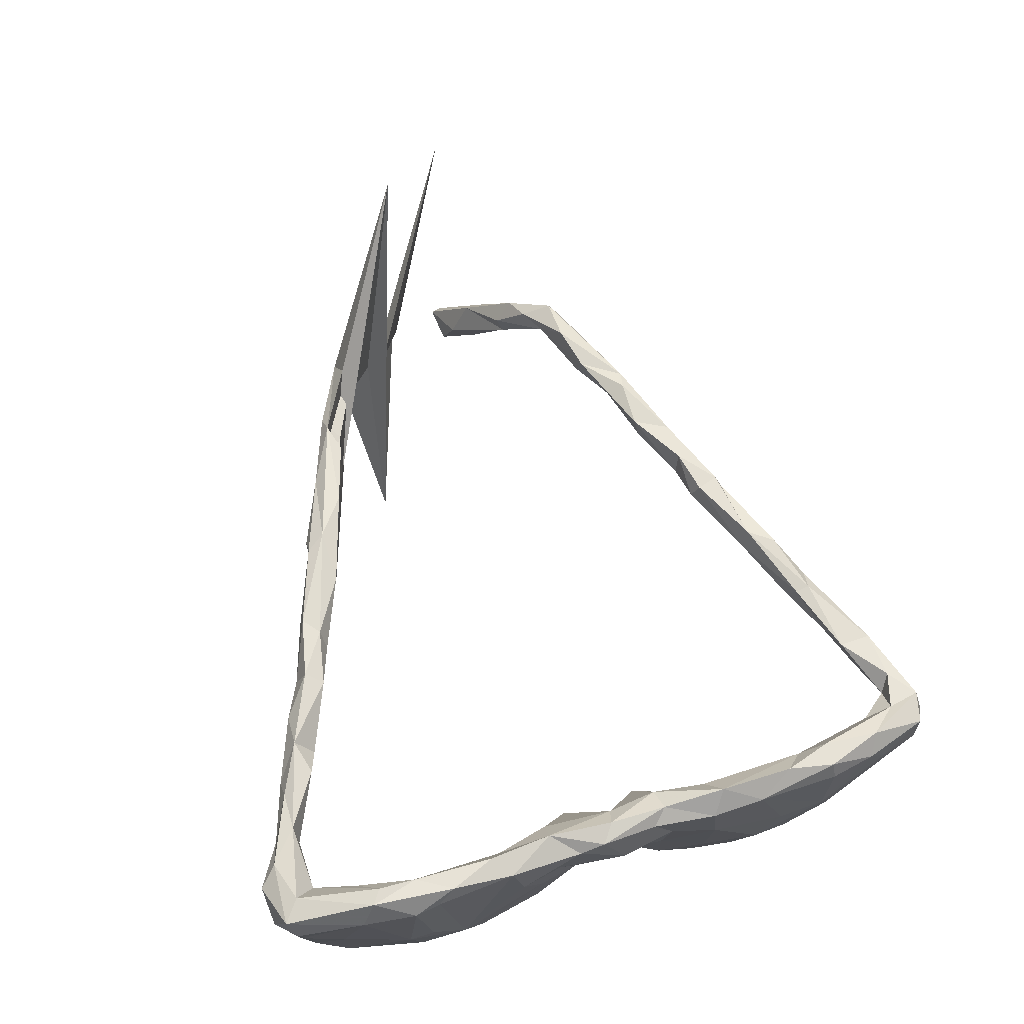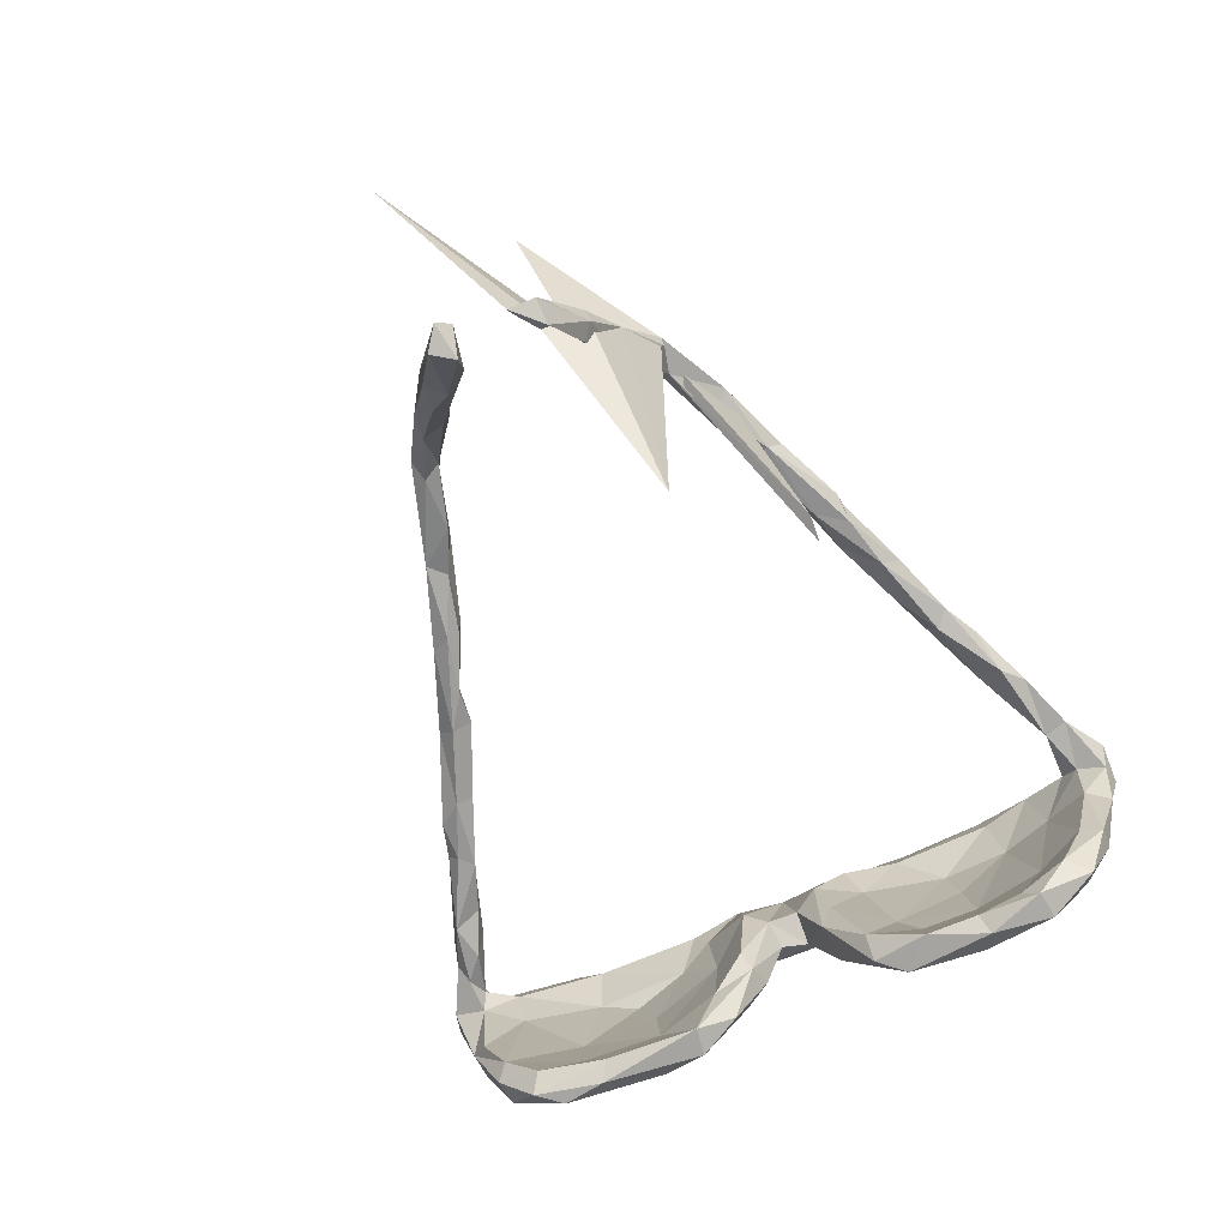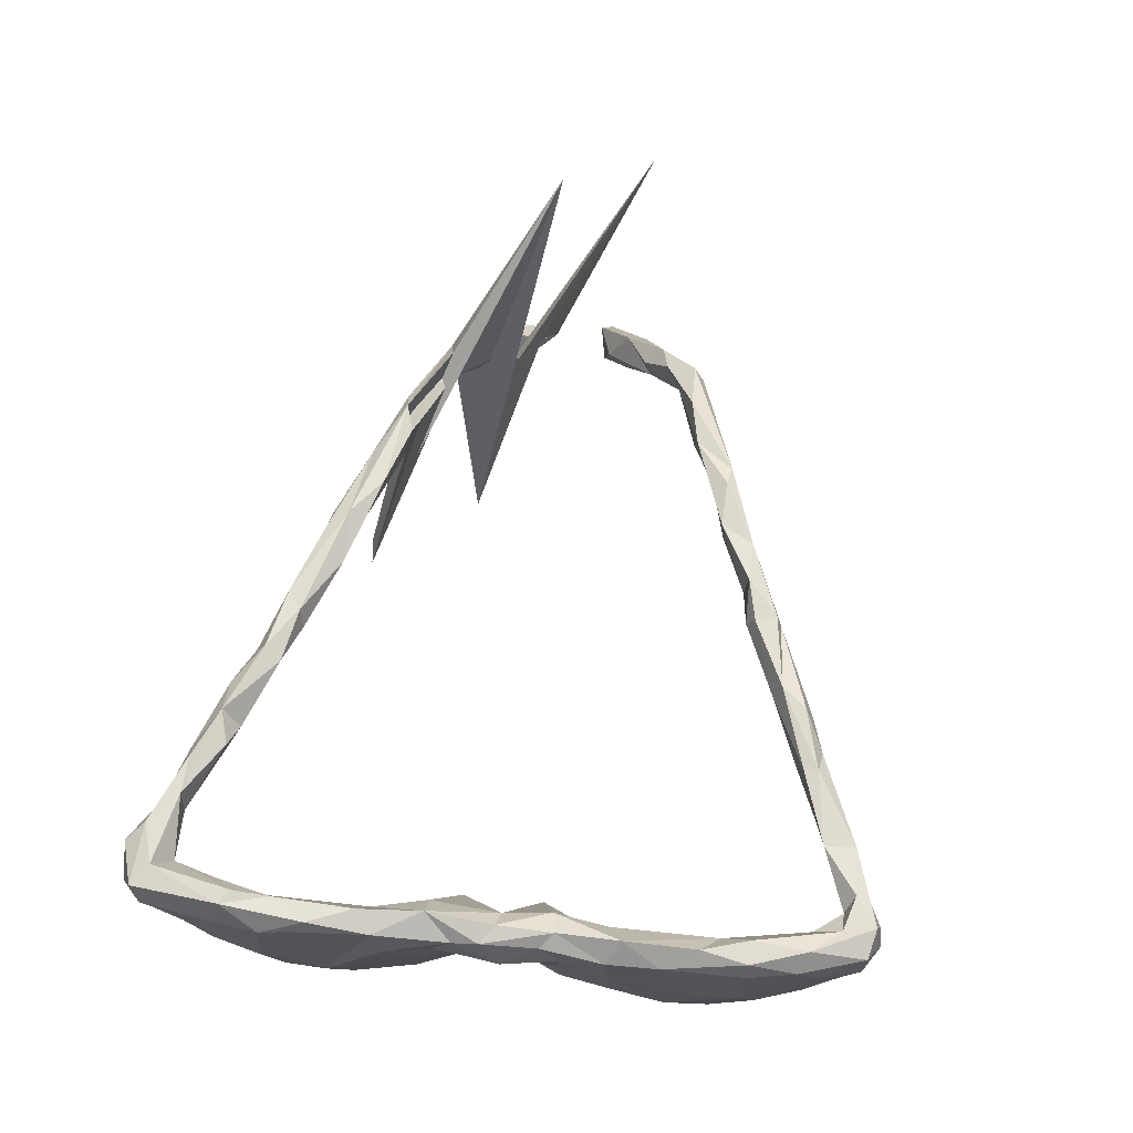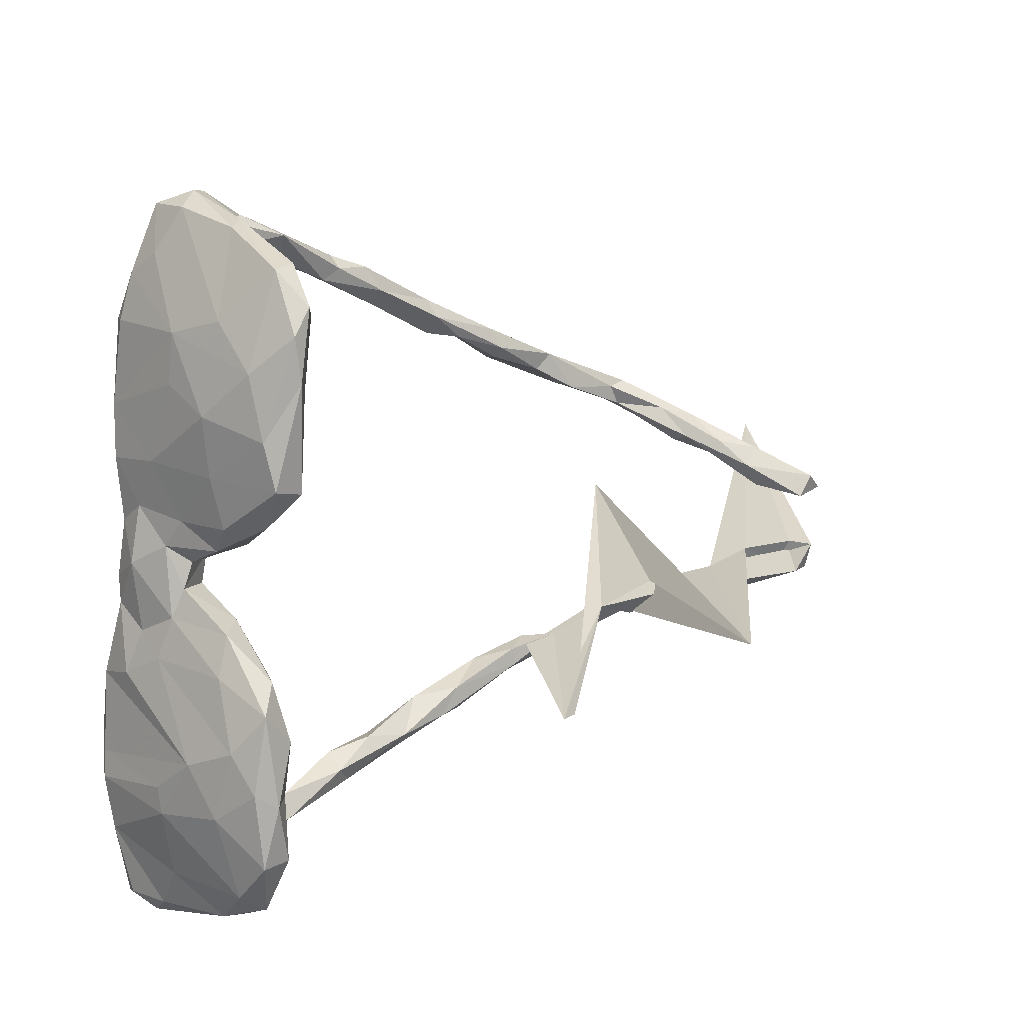
<metadata>
{"format":"obj","ext":"obj","renderer":"f3d","projection":"perspective","resolution":1024,"background":"white","views":[{"elev":66.1,"azim":75.5,"up":"+Z"},{"elev":-70.2,"azim":-62.8,"up":"+Z"},{"elev":68.0,"azim":99.5,"up":"+Z"},{"elev":13.9,"azim":138.7,"up":"+Y"}]}
</metadata>
<code>
v 0.1264 0.5328 0.05566
v 0.1029 0.5292 0.06722
v 0.114 0.5212 0.1055
v 0.1582 0.5136 0.1013
v 0.106 0.476 -0.06378
v 0.06102 0.4831 0.06622
v 0.03674 0.4906 0.07852
v 0.1217 0.5012 -0.04699
v 0.005166 0.4808 0.09891
v 0.1489 0.4943 -0.0666
v 0.1053 0.4805 0.04586
v 0.09501 0.4755 0.08298
v 0.1595 0.5137 0.03512
v 0.07386 0.4877 0.1067
v 0.02917 0.4516 0.06617
v -0.02592 0.4583 0.0612
v 0.1672 0.434 0.133
v 0.1534 0.4489 -0.1697
v 0.1271 0.4748 0.1105
v 0.01001 0.4352 0.102
v 0.1393 0.4298 0.02716
v -0.1255 0.4189 0.08561
v 0.1102 0.4403 -0.1295
v -0.1259 0.4021 0.06576
v 0.1298 0.4358 0.09179
v 0.1194 0.4537 -0.1622
v 0.1331 0.4034 -0.215
v -0.03071 0.4201 0.082
v -0.1021 0.3862 0.07229
v -0.1803 0.3989 0.0754
v -0.09497 0.4147 0.1056
v 0.1134 0.3872 -0.1908
v -0.1823 0.3858 0.1082
v 0.1657 0.3431 -0.07737
v -0.09267 0.3943 0.1022
v 0.1978 0.316 -0.1659
v -0.2038 0.3617 0.06223
v -0.1984 0.3392 0.08008
v 0.1667 0.354 0.1427
v 0.2008 0.3546 0.1424
v 0.186 0.4514 0.06653
v 0.1953 0.4209 0.1118
v -0.3074 0.3356 0.08594
v 0.1623 0.3683 -0.2211
v 0.1957 0.3772 -0.09719
v -0.207 0.3492 0.1083
v 0.1813 0.3226 0.04862
v -0.313 0.3278 0.1045
v 0.2128 0.3557 0.1175
v -0.3008 0.2978 0.1059
v -0.3068 0.3125 0.06328
v -0.4191 0.2787 0.103
v 0.146 0.3353 -0.1569
v -0.3543 0.276 0.06849
v 0.1347 0.2904 -0.2024
v -0.4242 0.2806 0.0758
v -0.3025 0.2857 0.08265
v 0.1979 0.2294 -0.1952
v 0.1552 0.3063 -0.2244
v -0.3616 0.2803 0.1098
v 0.2137 0.3537 -0.01234
v -0.4324 0.2349 0.0749
v 0.2207 0.2843 -0.01192
v 0.2214 0.2514 -0.08923
v -0.4373 0.2505 0.06377
v -0.5344 0.2329 0.09744
v 0.1929 0.2872 0.1506
v 0.1673 0.2209 -0.1422
v 0.185 0.2341 -0.05243
v -0.4412 0.2301 0.1036
v -0.5439 0.2278 0.07002
v -0.5078 0.2279 0.1077
v -0.5186 0.2059 0.0726
v 0.1961 0.2671 0.02109
v 0.1656 0.3135 0.1198
v -0.5709 0.1762 0.09121
v -0.5818 0.1709 0.0582
v -0.7012 0.1544 0.07416
v 0.1887 0.1642 -0.2082
v 0.1738 0.1619 0.1144
v 0.2226 0.2388 0.1276
v -0.674 0.1348 0.04852
v -0.6923 0.1691 0.0557
v -0.6603 0.1637 0.0496
v -0.7248 0.1279 -0.002909
v -0.6357 0.1584 0.09182
v 0.1981 0.1829 0.1502
v -0.7102 0.1123 0.04857
v -0.7679 0.115 -0.02856
v 0.2263 0.1724 0.03133
v -0.7403 0.08432 -0.04569
v 0.2272 0.1635 0.1215
v -0.8303 0.06644 -0.1035
v 0.147 0.1559 -0.2075
v 0.1488 0.124 -0.1287
v -0.7725 0.07918 -0.09127
v -0.8144 0.06964 -0.1279
v 0.1883 0.1892 0.05307
v -0.7431 0.07465 -0.0138
v -0.7547 0.1004 0.01587
v 0.2135 0.1675 -0.09167
v 0.1768 0.107 -0.1685
v 0.1723 0.1277 -0.0106
v 0.1985 0.09249 0.1346
v 0.1742 0.1396 0.0842
v -0.7904 0.04398 -0.1337
v 0.2109 0.09357 -0.0146
v 0.1372 0.06542 0.04099
v -0.8177 0.03734 -0.08125
v 0.2032 0.09747 -0.1057
v -0.8106 0.009144 -0.1366
v 0.2221 0.1022 0.07415
v 0.1677 0.08491 0.1179
v -0.8629 0.02828 -0.2075
v 0.2167 0.05362 0.01815
v 0.1947 0.06026 -0.07479
v -0.8937 0.003535 -0.1971
v 0.2197 0.07307 0.1181
v 0.1405 0.07673 -0.06242
v -0.8397 -0.002388 -0.2076
v 0.1563 0.06765 -0.09292
v -0.8779 -0.01349 -0.1753
v 0.2007 0.009939 0.1323
v 0.1772 0.01522 0.1077
v 0.1885 0.02996 -0.004197
v 0.1524 0.033 0.0155
v 0.1575 -0.0451 -0.06112
v 0.2396 0.02262 0.07173
v 0.1586 -0.01017 0.01923
v -0.8688 -0.08701 -0.2077
v 0.2022 -0.006067 -0.002509
v -0.8545 -0.08588 -0.1738
v -0.8498 -0.1255 -0.1487
v -0.8642 -0.1256 -0.1995
v 0.2309 -0.07492 0.06441
v 0.1448 -0.04614 0.03887
v 0.1989 -0.05178 -0.09869
v -0.8287 -0.1244 -0.212
v 0.2286 -0.007642 0.1248
v -1.038 0.04124 0.0994
v 0.1511 -0.06456 -0.02694
v -0.8087 -0.1015 -0.1182
v 0.2193 -0.04659 0.00499
v -0.7564 -0.1281 -0.08965
v -0.5981 -0.1746 -0.3293
v 0.1593 -0.1042 -0.1349
v 0.2213 -0.1066 -0.1095
v 0.2316 -0.04489 0.1177
v -0.7049 -0.1622 -0.002729
v -0.7986 -0.1588 -0.08168
v 0.2005 -0.08569 0.1457
v -0.7722 -0.1458 -0.1366
v -0.7128 -0.1703 -0.04412
v 0.1762 -0.08607 0.1096
v -0.791 -0.1634 -0.1232
v -0.8609 -0.07397 0.2953
v -0.7449 -0.1867 -0.02984
v 0.1809 -0.1033 -0.1767
v -0.6854 -0.2198 0.02535
v 0.2368 -0.1043 0.01747
v -0.6621 -0.2095 0.0835
v 0.1928 -0.1051 0.05775
v 0.2501 -0.1364 0.08028
v 0.1952 -0.1437 -0.06822
v -0.6932 -0.2186 0.04523
v 0.2358 -0.1993 -0.1543
v 0.2447 -0.1517 0.144
v -0.4257 -0.3014 -0.121
v -0.3907 -0.2973 -0.1352
v 0.1661 -0.1865 -0.1955
v 0.2449 -0.2402 0.1575
v 0.1943 -0.179 -0.1226
v 0.2275 -0.2229 0.05848
v -0.515 -0.2429 0.1045
v -0.5536 -0.2566 0.1071
v 0.2572 -0.2659 0.1358
v 0.2073 -0.1417 -0.1975
v -0.6418 -0.2056 0.04689
v -0.5802 -0.2617 0.08282
v -0.5525 -0.2387 0.06671
v 0.2003 -0.1616 0.1168
v 0.2253 -0.2398 -0.008414
v 0.2149 -0.1759 0.1557
v -0.4228 -0.2658 0.1167
v 0.1745 -0.2621 -0.1904
v 0.2552 -0.2306 -0.07778
v -0.4758 -0.2521 0.08176
v -0.4784 -0.2772 0.07843
v -0.3651 -0.3049 0.1241
v -0.358 -0.2927 0.08289
v 0.2263 -0.2502 -0.1941
v -0.4681 -0.2954 0.1
v 0.18 -0.3249 -0.1737
v -0.3279 -0.3324 0.08119
v 0.214 -0.2564 -0.09715
v 0.1984 -0.2692 -0.2101
v 0.2621 -0.2803 -0.008679
v 0.2234 -0.3194 0.04625
v 0.2466 -0.2977 -0.1282
v -0.3676 -0.333 0.09576
v -0.291 -0.3003 0.1096
v 0.2623 -0.3169 -0.01792
v -0.2059 -0.3439 0.1217
v -0.2383 -0.37 0.09735
v -0.3454 -0.3321 0.1166
v -0.1878 -0.3388 0.09482
v 0.2171 -0.2915 0.1552
v 0.1976 -0.3762 0.1266
v 0.2557 -0.3797 0.1216
v -0.2494 -0.3465 0.08084
v -0.1258 -0.356 0.117
v 0.2637 -0.3024 0.13
v 0.2231 -0.4127 -0.1458
v 0.2192 -0.355 -0.2019
v 0.1775 -0.3524 -0.2001
v -0.1217 -0.3759 0.08192
v 0.2092 -0.3046 0.1223
v -0.2311 -0.3658 0.1201
v -0.02709 -0.3938 0.09673
v -0.1427 -0.3807 0.1259
v 0.2183 -0.3454 0.1597
v -0.08648 -0.4206 0.1075
v -0.1446 -0.3971 0.09238
v 0.00905 -0.4038 0.1206
v 0.1795 -0.4401 0.1067
v 0.1964 -0.4284 -0.1716
v -0.02406 -0.4293 0.08227
v 0.1684 -0.399 -0.157
v 0.1954 -0.3603 -0.1085
v 0.2031 -0.3944 0.04127
v 0.2312 -0.4753 0.03583
v 0.1726 -0.4336 -0.08807
v 0.08929 -0.4489 0.1287
v 0.01073 -0.4545 0.09813
v -0.03882 -0.4195 0.1292
v 0.2142 -0.4598 -0.09217
v 0.2397 -0.3589 0.1587
v 0.2393 -0.4147 -0.006777
v 0.103 -0.4456 0.09219
v 0.1964 -0.4658 0.1367
v 0.03426 -0.451 0.1215
v 0.1661 -0.4642 0.08102
v 0.2285 -0.4885 0.131
v 0.1828 -0.4646 -0.09485
v 0.173 -0.4606 0.01401
v 0.09542 -0.4796 0.09442
v 0.2427 -0.4761 0.1001
v 0.1944 -0.4927 0.000955
v 0.1366 -0.4874 0.1273
v 0.1788 -0.5036 0.07332
v 0.1629 -0.5133 0.1108
v 0.2129 -0.5073 0.08436
f 94 95 68
f 103 68 95
f 55 94 68
f 121 95 94
f 152 138 140
f 130 140 138
f 144 152 140
f 155 138 152
f 53 55 68
f 59 94 55
f 102 94 79
f 59 79 94
f 110 102 79
f 121 94 102
f 114 97 106
f 96 106 97
f 120 114 106
f 93 97 114
f 111 120 106
f 117 114 120
f 122 117 120
f 93 114 117
f 120 111 122
f 109 122 111
f 109 117 122
f 132 140 130
f 134 130 138
f 142 140 132
f 133 132 130
f 134 133 130
f 142 132 133
f 155 134 138
f 133 134 155
f 153 155 152
f 150 133 155
f 177 170 158
f 146 158 170
f 137 177 158
f 196 170 177
f 127 158 146
f 172 146 170
f 191 177 166
f 147 166 177
f 199 191 166
f 196 177 191
f 185 170 196
f 195 170 185
f 215 185 196
f 214 196 191
f 214 191 199
f 213 214 199
f 215 196 214
f 193 185 215
f 228 193 215
f 195 185 193
f 226 215 214
f 226 228 215
f 229 193 228
f 213 226 214
f 244 228 226
f 236 226 213
f 232 228 244
f 236 244 226
f 67 81 40
f 49 40 81
f 39 67 40
f 87 81 67
f 70 60 52
f 48 52 60
f 72 70 52
f 54 60 70
f 43 52 48
f 50 48 60
f 46 48 50
f 57 50 60
f 67 39 75
f 25 75 39
f 87 67 75
f 17 39 40
f 42 40 49
f 61 49 81
f 43 48 46
f 38 46 50
f 33 43 46
f 30 43 33
f 31 33 46
f 19 25 39
f 47 75 25
f 17 40 42
f 61 42 49
f 19 39 17
f 4 17 42
f 46 35 31
f 20 31 35
f 38 35 46
f 22 33 31
f 9 22 31
f 30 33 22
f 9 31 20
f 28 20 35
f 12 25 19
f 3 19 17
f 14 9 20
f 3 9 14
f 12 14 20
f 41 4 42
f 3 17 4
f 13 4 41
f 61 41 42
f 7 9 3
f 19 3 14
f 12 19 14
f 1 3 4
f 6 7 2
f 3 2 7
f 11 6 2
f 16 7 6
f 16 9 7
f 1 2 3
f 8 11 2
f 12 6 11
f 1 4 13
f 45 13 41
f 10 1 13
f 8 2 1
f 251 243 249
f 240 249 243
f 246 251 249
f 252 243 251
f 237 240 243
f 233 249 240
f 241 233 235
f 224 235 233
f 234 241 235
f 249 233 241
f 246 249 241
f 225 233 240
f 239 233 225
f 221 225 240
f 209 237 243
f 221 240 237
f 243 247 209
f 231 209 247
f 252 247 243
f 224 219 235
f 211 235 219
f 239 219 224
f 239 224 233
f 208 225 221
f 207 208 221
f 230 225 208
f 207 221 237
f 212 237 209
f 218 220 203
f 211 203 220
f 189 218 203
f 223 220 218
f 235 211 220
f 222 235 220
f 217 208 207
f 171 237 212
f 202 212 209
f 205 218 189
f 192 205 189
f 204 218 205
f 201 189 203
f 184 189 201
f 206 201 203
f 181 217 207
f 198 208 217
f 171 207 237
f 183 207 171
f 176 171 212
f 167 171 176
f 197 176 212
f 189 175 192
f 179 192 175
f 184 175 189
f 174 175 184
f 217 181 173
f 162 173 181
f 198 217 173
f 183 181 207
f 151 181 183
f 167 183 171
f 200 205 192
f 211 206 203
f 210 201 206
f 190 194 188
f 200 188 194
f 187 190 188
f 210 194 190
f 192 188 200
f 179 188 192
f 194 205 200
f 180 188 179
f 165 179 175
f 182 198 173
f 216 206 211
f 216 210 206
f 223 210 216
f 190 201 210
f 184 201 190
f 204 194 210
f 223 204 210
f 205 194 204
f 230 208 198
f 219 216 211
f 227 216 219
f 227 223 216
f 218 204 223
f 222 220 223
f 242 225 230
f 227 219 239
f 234 227 239
f 186 167 176
f 163 167 186
f 197 186 176
f 151 183 167
f 154 181 151
f 124 154 151
f 162 181 154
f 148 151 167
f 139 151 148
f 163 148 167
f 128 139 148
f 123 151 139
f 151 123 124
f 113 124 123
f 104 123 139
f 104 113 123
f 108 124 113
f 87 113 104
f 139 118 104
f 92 104 118
f 128 118 139
f 92 87 104
f 80 113 87
f 75 80 87
f 105 113 80
f 118 112 92
f 90 92 112
f 128 112 118
f 81 87 92
f 90 81 92
f 98 80 75
f 72 52 66
f 71 66 52
f 76 72 66
f 76 70 72
f 184 190 187
f 180 187 188
f 178 179 165
f 161 165 175
f 168 161 175
f 156 165 161
f 159 178 165
f 180 179 178
f 175 174 168
f 169 168 174
f 174 187 180
f 169 174 180
f 184 187 174
f 178 169 180
f 178 168 169
f 168 156 161
f 178 156 168
f 135 148 163
f 136 162 154
f 128 148 135
f 160 135 163
f 124 136 154
f 141 162 136
f 129 136 124
f 105 108 113
f 126 124 108
f 128 115 112
f 107 112 115
f 143 115 128
f 103 108 105
f 98 105 80
f 88 82 86
f 76 86 82
f 78 88 86
f 99 82 88
f 66 78 86
f 100 88 78
f 160 163 186
f 107 90 112
f 198 229 230
f 232 230 229
f 195 229 198
f 238 213 202
f 199 202 213
f 209 238 202
f 236 213 238
f 202 186 197
f 212 202 197
f 199 186 202
f 182 164 195
f 172 195 164
f 198 182 195
f 173 164 182
f 159 157 153
f 155 153 157
f 178 159 153
f 165 157 159
f 166 160 186
f 199 166 186
f 147 160 166
f 143 160 147
f 157 145 150
f 142 150 145
f 155 157 150
f 165 145 157
f 15 12 20
f 16 22 9
f 57 38 50
f 11 25 12
f 21 25 11
f 15 6 12
f 16 6 15
f 28 15 20
f 28 16 15
f 24 22 16
f 29 16 28
f 29 24 16
f 30 22 24
f 35 29 28
f 37 24 29
f 38 29 35
f 37 30 24
f 38 37 29
f 43 30 37
f 51 43 37
f 45 41 61
f 21 47 25
f 98 75 47
f 51 37 38
f 57 51 38
f 56 43 51
f 54 51 57
f 65 51 54
f 60 54 57
f 153 144 149
f 145 149 144
f 178 153 149
f 152 144 153
f 142 145 144
f 156 149 145
f 143 147 137
f 177 137 147
f 131 143 137
f 137 127 131
f 129 131 127
f 158 127 137
f 115 143 131
f 111 91 109
f 99 109 91
f 106 91 111
f 126 119 121
f 95 121 119
f 125 126 121
f 108 119 126
f 116 110 107
f 101 107 110
f 115 116 107
f 102 110 116
f 82 99 91
f 100 109 99
f 90 107 101
f 79 101 110
f 93 89 97
f 96 97 89
f 100 89 93
f 85 96 89
f 116 125 121
f 131 126 125
f 102 116 121
f 115 125 116
f 108 103 119
f 95 119 103
f 109 100 93
f 117 109 93
f 96 85 91
f 82 91 85
f 106 96 91
f 83 85 89
f 64 90 101
f 63 90 64
f 58 64 101
f 61 63 64
f 81 90 63
f 36 61 64
f 81 63 61
f 61 36 45
f 18 45 36
f 34 21 23
f 5 23 21
f 53 34 23
f 47 21 34
f 45 10 13
f 18 10 45
f 252 248 231
f 236 231 248
f 247 252 231
f 250 248 252
f 231 238 209
f 162 164 173
f 156 145 165
f 141 164 162
f 178 149 156
f 146 164 141
f 141 136 127
f 129 127 136
f 146 141 127
f 135 160 143
f 69 74 34
f 47 34 74
f 68 69 34
f 98 74 69
f 245 248 250
f 251 250 252
f 150 142 133
f 140 142 144
f 234 235 222
f 246 241 234
f 5 21 11
f 98 47 74
f 222 223 227
f 234 222 227
f 242 239 225
f 246 239 242
f 234 239 246
f 250 246 242
f 245 250 242
f 251 246 250
f 10 8 1
f 5 11 8
f 77 84 71
f 83 71 84
f 73 77 71
f 82 84 77
f 32 53 23
f 68 34 53
f 8 10 18
f 23 8 26
f 18 26 8
f 32 23 26
f 5 8 23
f 238 231 236
f 244 236 248
f 245 244 248
f 244 245 232
f 230 232 245
f 242 230 245
f 228 232 229
f 69 68 103
f 98 69 103
f 58 36 64
f 126 131 129
f 125 115 131
f 124 126 129
f 88 100 99
f 83 89 100
f 84 85 83
f 84 82 85
f 105 98 103
f 143 128 135
f 76 82 77
f 78 83 100
f 66 83 78
f 58 101 79
f 59 58 79
f 32 55 53
f 44 36 58
f 44 18 36
f 27 32 26
f 27 26 18
f 44 27 18
f 193 229 195
f 146 172 164
f 170 195 172
f 27 59 55
f 44 58 59
f 27 55 32
f 27 44 59
f 56 52 43
f 65 56 51
f 71 56 65
f 62 65 54
f 71 52 56
f 62 54 70
f 73 62 70
f 73 65 62
f 73 71 65
f 76 73 70
f 83 66 71
f 77 73 76
f 86 76 66

</code>
